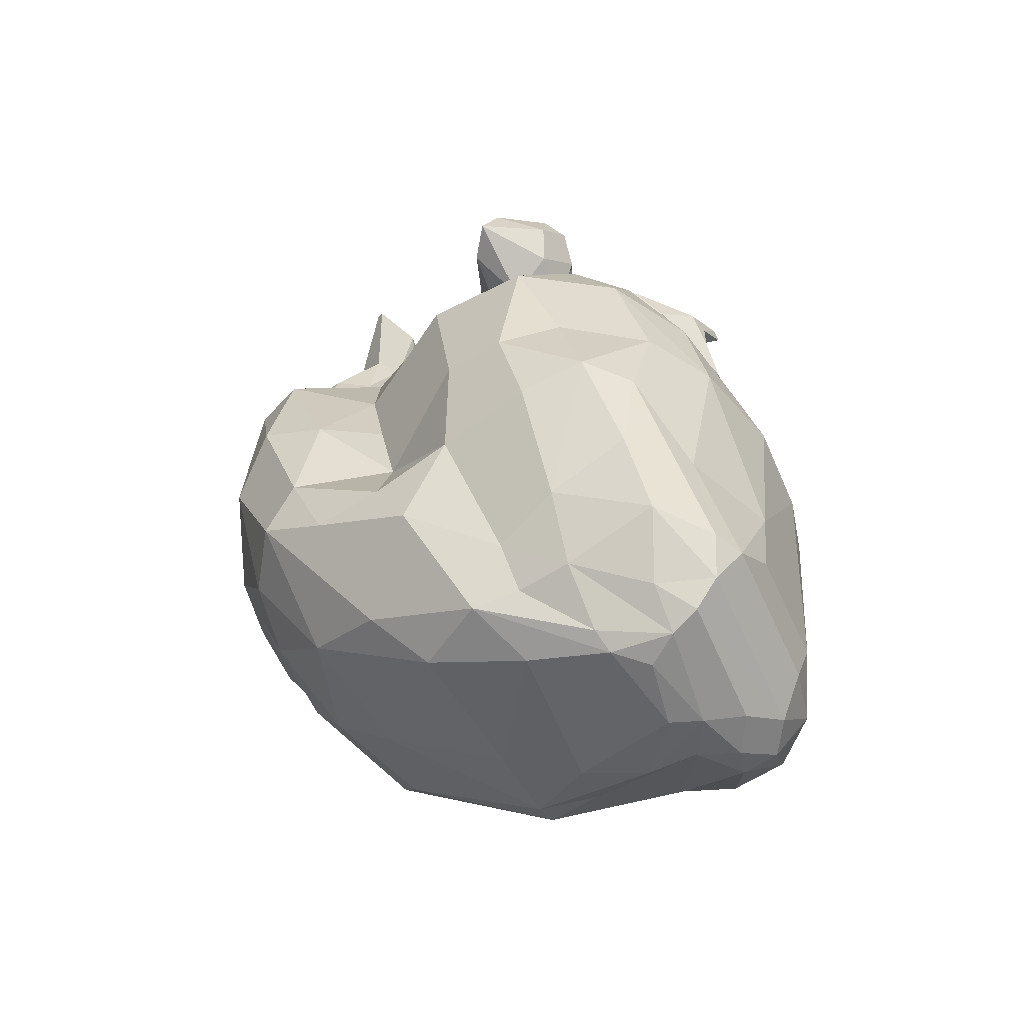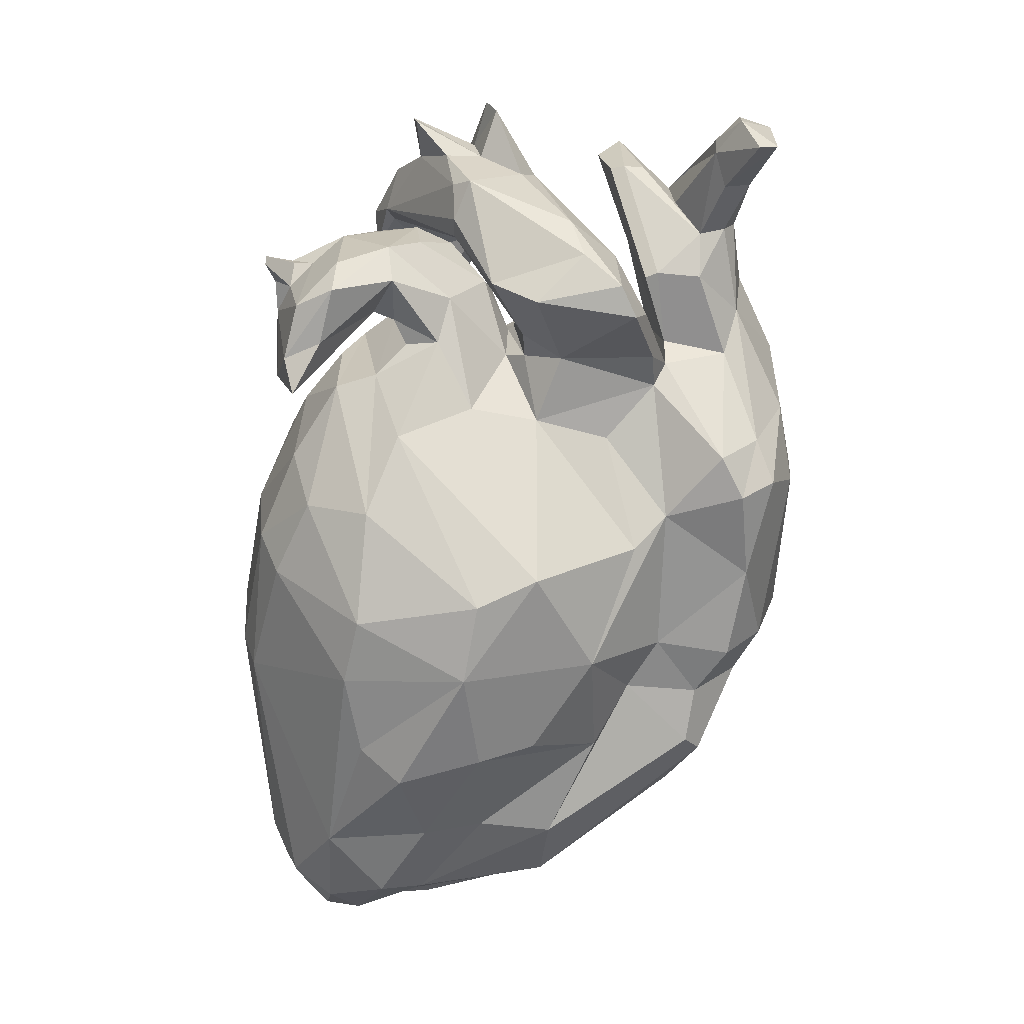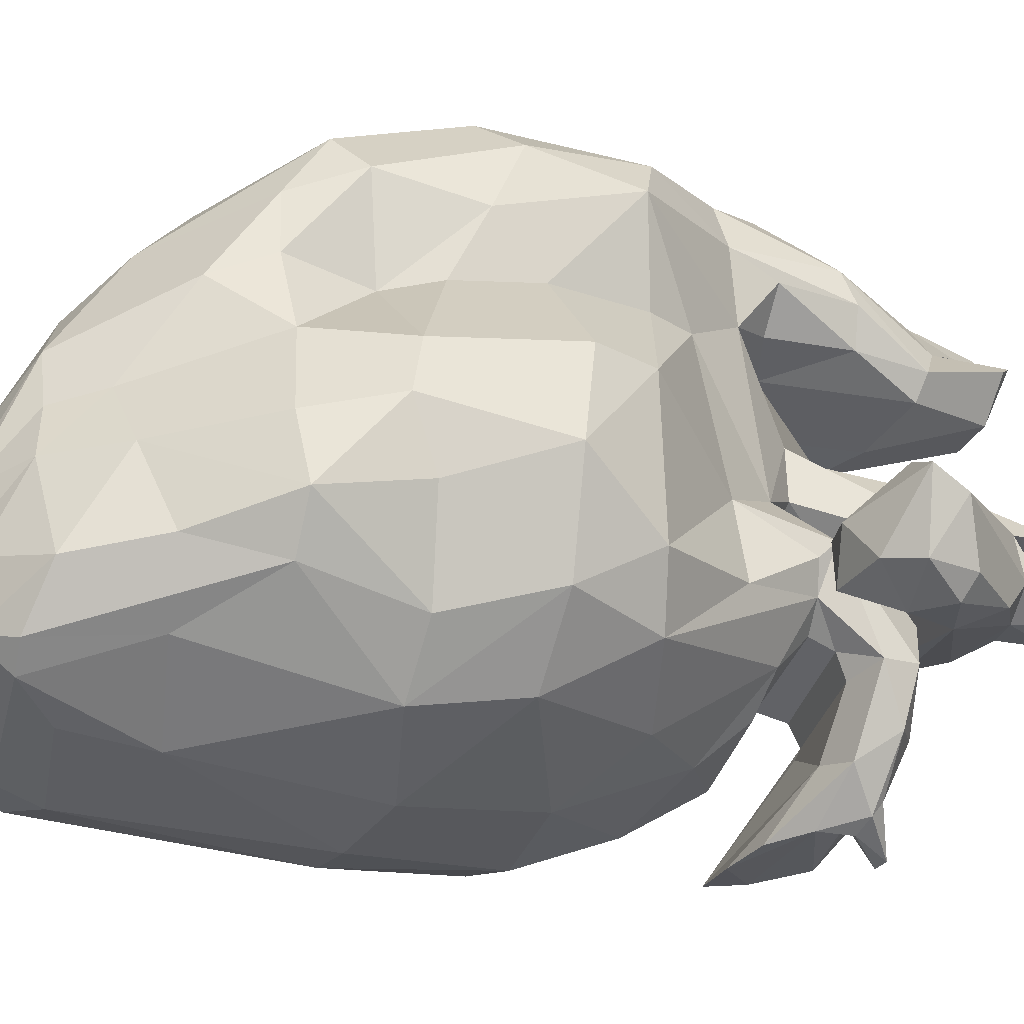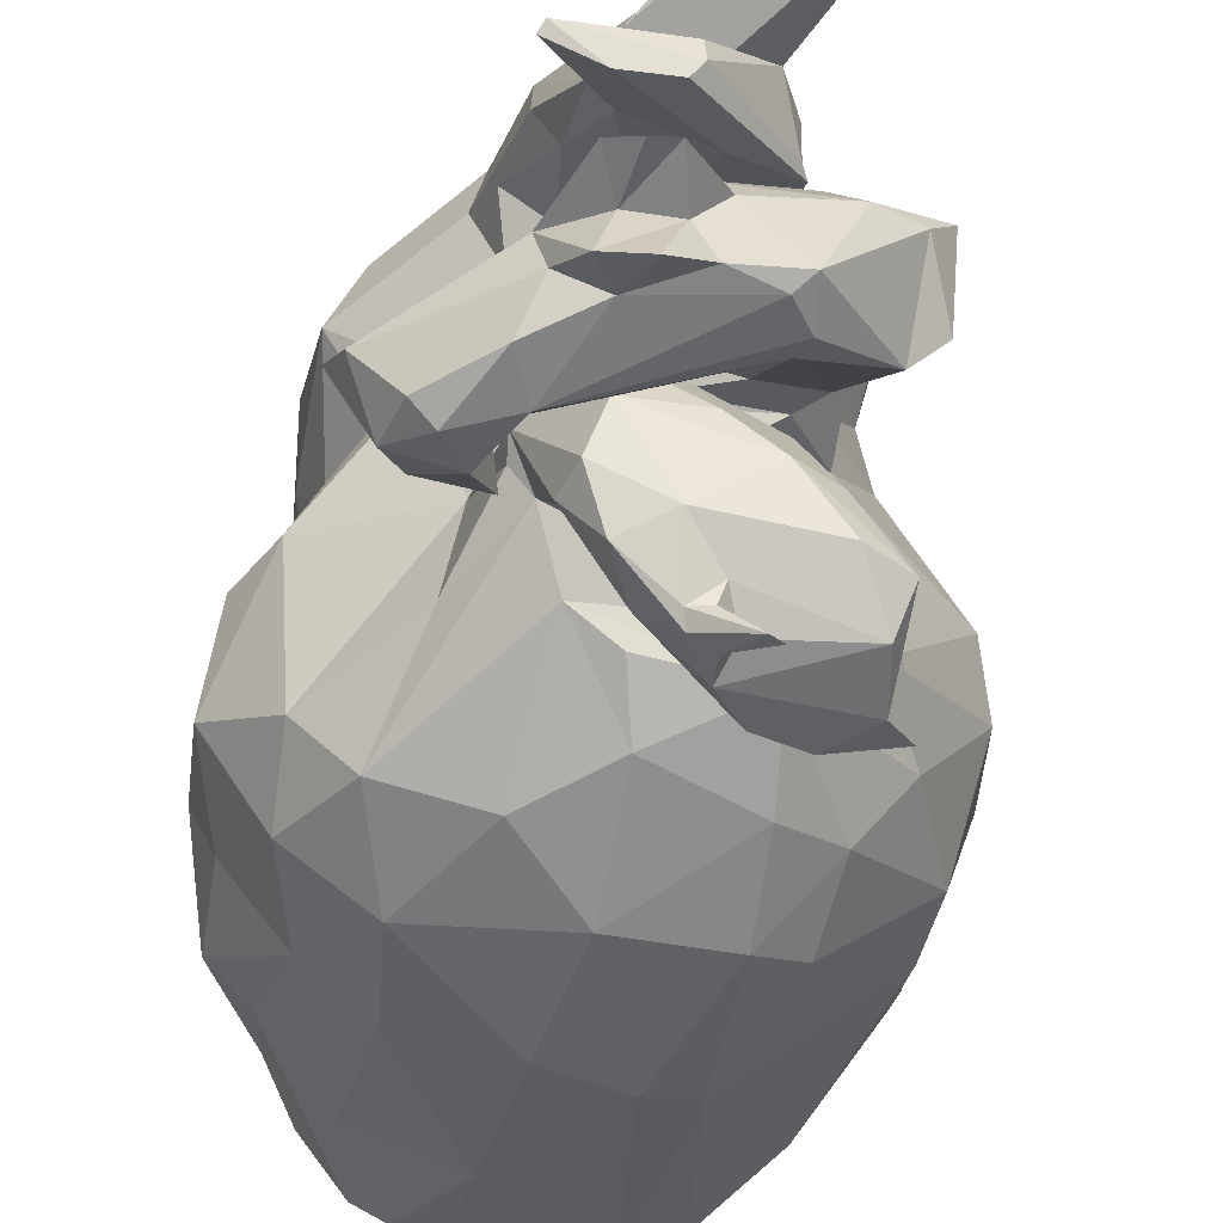
<metadata>
{"format":"obj","ext":"obj","renderer":"f3d","projection":"perspective","resolution":1024,"background":"white","views":[{"elev":-60.1,"azim":113.0,"up":"+Y"},{"elev":22.8,"azim":-95.7,"up":"+Y"},{"elev":-34.7,"azim":74.7,"up":"+Z"},{"elev":-39.2,"azim":168.1,"up":"+Z"}]}
</metadata>
<code>
o Heart_Cube.001
v -1.235 -0.3039 -0.8649
v -0.7506 -0.135 1.261
v -1.296 -0.1282 1.234
v -0.7148 -0.9169 1.14
v -1.042 -1.547 0.6897
v -1.187 -1.782 -0.8273
v -1.083 -1.837 0.2595
v -1.259 -1.911 -0.7328
v -1.206 0.1481 1.199
v -1.43 -0.1061 -0.6775
v -0.1231 -0.1703 -0.4472
v -0.2378 -0.7812 -0.6926
v -0.1907 -1.154 -0.6258
v -0.6932 -2.032 -0.525
v -1.601 -0.08192 -0.4591
v -0.2418 -1.45 -0.5544
v -1.347 0.2334 -0.03945
v -0.08739 -0.1942 0.1078
v 0.01953 -0.4062 0.07734
v -0.2756 -1.573 -0.2659
v -0.394 0.01765 0.5043
v -1.84 -0.2788 0.1614
v -0.5401 0.2176 0.6831
v -1.592 -0.2714 0.5668
v -1.587 -1.506 0.2414
v -1.494 -0.9116 0.5655
v -0.4665 -1.809 -0.06396
v -0.245 -0.1384 0.9869
v -0.1337 -0.5562 0.8769
v -0.4581 -0.1238 1.152
v -1.378 -1.403 0.7569
v -1.523 -0.04747 1.112
v -1.546 -0.414 1.017
v -1.437 0.09832 1.058
v -1.146 0.4347 -0.2744
v -1.095 0.3627 0.1184
v -0.6896 0.5171 -0.3236
v -0.7172 0.5556 -0.4017
v -0.6386 0.636 -0.04251
v -1.121 0.5617 -0.396
v -1.452 0.3534 -0.7167
v -1.331 0.4193 0.3067
v -1.538 0.6385 0.5606
v -0.5749 0.7054 0.03319
v -1.51 0.7532 0.5092
v -0.4624 1.005 0.01776
v -0.6796 0.9026 0.2853
v -0.5054 0.8056 -0.3121
v -0.2411 0.7771 -0.2914
v -0.2032 0.6103 -0.2968
v -0.5069 0.7652 -0.2825
v -0.4803 0.4417 -0.09381
v -0.5118 0.7965 0.1221
v -0.4052 0.6227 -0.3486
v -0.8657 0.6658 -0.7436
v -0.9894 0.6335 -0.712
v -1.06 0.7441 -0.803
v -0.7355 0.54 1.112
v -1.175 0.684 0.6511
v -0.5241 0.6057 0.8383
v -0.5974 0.6168 0.718
v -0.7919 0.888 1.005
v -1.047 0.833 0.9772
v -1.085 0.8269 0.8763
v -0.6859 -2.025 -0.3025
v -0.7762 -2.046 -0.4183
v -0.668 0.3292 -0.4194
v -0.6956 0.4382 -0.2822
v -0.7049 0.5149 0.09712
v -1.072 0.8385 -0.07731
v -0.8545 1.103 -0.08871
v -0.9528 0.7711 0.6127
v -0.9434 0.9146 0.8002
v -0.8092 1.024 0.5618
v -0.6291 1.037 0.5367
v -0.457 1.032 0.6163
v -1.01 1.262 1.028
v -1.352 1.221 1.036
v -0.5621 1.237 0.09018
v -1.079 -1.112 1.059
v -0.4908 -1.081 1.028
v -0.6315 -0.7381 1.201
v -1.111 -0.7345 1.232
v -1.093 -0.1427 1.275
v -0.8051 -0.7354 -0.9474
v -1.106 -0.9254 1.125
v -0.7902 -1.376 -0.8882
v -0.6229 -1.433 0.8103
v -1.061 -1.288 0.9418
v -1.366 -1.803 0.2338
v -0.6324 -1.78 0.3535
v -0.6336 -1.792 -0.8146
v -0.6117 -1.92 -0.7192
v -0.6598 -1.94 -0.008254
v -1.13 -1.997 -0.6304
v -0.6537 -1.999 -0.6273
v -1.177 -1.938 -0.003374
v -1.216 0.02196 -0.7235
v -0.6171 -0.06875 -0.7306
v -1.184 0.2856 -0.549
v -0.817 0.2999 -0.5156
v -1.257 -0.8552 -0.9205
v -0.4544 -0.7995 -0.8494
v -0.4066 -0.4507 -0.7935
v -0.4432 -1.428 -0.7384
v -1.414 -1.731 -0.7872
v -1.062 -2.039 -0.4954
v -1.385 -1.92 -0.661
v -1.523 -1.796 -0.6489
v -1.27 -1.997 -0.5591
v -0.2971 -0.1313 -0.6233
v -1.391 -1.947 -0.5341
v -1.447 0.1686 -0.3261
v -0.6514 0.3304 0.1393
v -0.5264 -1.797 -0.7582
v -0.1354 -0.4324 -0.6092
v -0.037 -0.818 -0.4104
v -0.4748 0.146 -0.004527
v -0.3699 -1.741 -0.5932
v -0.5477 -1.93 -0.5202
v -1.612 -1.728 -0.4415
v -1.845 -1.106 -0.3687
v -1.886 -0.3574 -0.06615
v 0.06652 -0.4527 -0.2899
v 0.03413 -0.9095 -0.1968
v -1.863 -1.02 -0.06114
v -1.921 -0.6422 -0.1215
v -0.04992 -1.199 -0.2513
v -0.01345 -0.8719 0.02523
v -1.504 -1.789 -0.2728
v -0.1439 -1.19 0.09017
v -1.795 -0.9982 0.1546
v -1.213 -2.001 -0.4162
v -1.354 0.4213 0.6579
v -1.345 0.1765 0.2118
v -0.4251 -1.818 -0.2605
v -0.2132 -0.7623 0.3968
v -0.2126 -0.4716 0.4472
v -0.2908 -0.9452 0.3776
v -1.606 -1.447 -0.03494
v -1.52 -0.1727 0.6966
v -0.2034 -1.235 0.3873
v -1.762 -0.6727 0.3843
v -1.583 -1.118 0.4225
v -1.304 0.2897 0.6728
v -0.8279 0.3783 0.7217
v -1.343 0.0936 0.4852
v -0.372 -1.638 -0.0354
v -0.296 -0.1406 0.4765
v -0.1495 -0.6501 0.6402
v -1.548 -1.141 0.7994
v -1.516 -0.7146 0.6798
v -0.2277 -1.439 0.2824
v -0.6104 -1.982 -0.2787
v -1.228 -1.994 -0.2376
v -0.1821 -0.9946 0.735
v -0.1431 -0.1879 0.7953
v -0.494 0.3401 0.8447
v -1.587 -0.08105 0.9811
v -1.556 -0.7545 0.9527
v -0.4571 -1.829 0.1072
v -1.51 -0.9392 0.8363
v -1.355 -1.856 0.00557
v -0.4504 0.1687 0.912
v -1.549 0.07084 0.9036
v -0.2486 -1.237 0.641
v -1.459 -1.762 0.2226
v -1.501 -1.205 0.8607
v -1.351 -0.9251 1.024
v -0.4903 -1.606 0.5194
v -0.5001 0.1424 1.101
v -1.409 -0.7382 1.11
v -1.186 0.3708 0.9681
v -1.02 -2.042 -0.3829
v -0.2595 -1.101 0.8808
v -0.292 -0.6687 1.063
v -1.211 0.337 -0.3969
v -1.116 0.526 -0.3182
v -0.5127 0.4745 -0.06484
v -1.134 0.6115 -0.1014
v -0.8375 0.7871 -0.4956
v -0.8842 0.5214 -0.591
v -0.6895 0.7084 -0.5534
v -1.069 0.803 -0.3308
v -1.109 0.5374 -0.4463
v -0.9548 0.5255 -0.7654
v -1.221 0.7897 -0.5315
v -1.357 0.4624 -0.7429
v -0.04833 -1.148 -0.484
v -1.758 -0.6962 -0.5645
v -1.771 -0.4561 -0.509
v -1.218 0.4621 -0.1563
v -1.772 -0.9917 -0.5091
v -0.4141 0.1613 -0.3243
v -0.5893 0.6214 -0.3863
v -1.379 0.5241 -0.6082
v -0.7656 0.5804 -0.6325
v -1.056 0.4035 -0.7747
v -0.5843 0.4301 -0.2193
v -0.52 0.418 -0.1232
v -1.629 -1.467 -0.6442
v -0.6257 0.7457 -0.3647
v -0.6837 0.7737 -0.1999
v -1.221 0.7128 -0.3257
v -0.9273 0.779 -0.2012
v -0.8085 0.4519 0.2674
v -0.7747 0.4352 0.4415
v -0.7641 0.6543 0.2025
v -1.044 0.5358 0.6156
v -1.192 0.3899 0.1808
v -0.87 0.4096 0.1728
v -0.8998 0.5893 0.166
v -1.495 0.6958 0.1951
v -0.7545 0.7351 0.2994
v -1.062 0.5076 0.1608
v -1.366 0.7337 0.04026
v -0.8439 0.754 -0.009572
v -1.409 0.8488 0.3818
v -1.245 0.9334 0.3498
v -1.181 0.7748 0.5309
v -0.9328 0.5886 0.5145
v -0.6358 1.049 -0.177
v -0.6312 1.09 0.03806
v -0.493 0.9141 0.1276
v -0.7671 0.9929 0.2657
v -1.082 1.057 -0.01675
v -0.4347 0.9518 -0.2596
v -0.4928 1.043 -0.1204
v -0.1988 0.7038 -0.02488
v -0.445 0.6139 -0.1415
v -0.4558 0.5513 0.02918
v -0.4974 0.4531 -0.2476
v -0.1107 0.7117 -0.1206
v -0.07538 0.5899 -0.06342
v -0.3158 0.7459 -0.3516
v -0.1982 0.5814 0.01705
v -0.3671 0.4311 -0.1034
v -0.2843 0.4992 -0.2643
v -0.9752 0.7881 0.4738
v -0.948 0.7125 -0.6215
v -0.8549 0.6979 -0.6989
v -1.364 0.7259 -0.5565
v -0.9439 0.6431 -0.7695
v -0.9231 0.7084 -0.6926
v -1.018 0.7649 -0.7978
v -0.6169 0.4733 1.102
v -1.086 0.5133 1.032
v -1.142 0.4141 0.7361
v -0.6381 0.3366 0.7432
v -0.6483 0.3265 1.203
v -0.5384 0.5624 0.9719
v -1.166 0.6782 0.8632
v -0.6788 0.8383 0.6219
v -0.6118 0.8581 0.6954
v -1.159 0.6957 0.701
v -0.7476 -1.133 1.056
v -1.086 -0.8167 -0.9571
v -0.7848 -1.664 -0.8608
v -0.841 0.2815 1.228
v -0.8445 0.3849 0.1508
v -0.7554 0.7251 -0.06759
v -1.406 0.6079 0.6195
v -1.104 0.9128 -0.07956
v -0.8947 0.8784 1.034
v -0.9679 0.8307 1.032
v -0.8438 1.034 0.6864
v -1.023 1.028 -0.07627
v -0.9051 1.034 0.1971
v -1.262 0.4968 0.168
v -1.225 0.3491 -0.7732
v -1.318 0.656 -0.69
v -0.8679 0.5955 0.05732
v -1.249 0.3578 0.7251
v -1.213 -1.629 -0.8697
v -0.8834 -0.7036 1.246
v -0.8481 1.042 0.6097
v -0.4764 1.059 0.6456
v -0.6762 0.908 0.8182
v -1.139 1.029 1.051
v -1.077 1.191 0.9268
v -1.189 1.036 0.9451
v -0.7461 0.9938 0.8782
v -1.148 1.157 0.9126
v -1.326 1.217 1.109
v -1.05 1.228 1.14
v -1.2 1.288 0.9966
v -1.132 1.155 1.128
v -0.6557 1.265 0.08614
v -0.7425 1.25 0.1162
v -0.557 1.187 -0.1972
v -0.6967 1.204 -0.1939
v -0.7908 1.08 0.05077
v -1.407 -0.3883 -0.8078
v -0.8672 -0.2836 -0.8689
v -1.69 -1.428 -0.2665
v -0.8658 0.1357 -0.6663
f 275 83 4
f 82 4 81
f 84 83 275
f 176 30 82
f 293 1 102
f 85 87 257
f 102 274 106
f 89 5 88
f 170 91 161
f 106 6 8
f 93 96 8
f 106 8 108
f 97 174 65
f 174 66 65
f 99 296 67
f 98 296 294
f 111 99 67
f 32 9 34
f 158 60 164
f 34 9 247
f 10 100 98
f 100 177 67
f 10 98 1
f 11 111 194
f 111 67 199
f 115 93 92
f 105 92 87
f 106 109 201
f 190 102 201
f 294 104 85
f 190 293 102
f 103 105 87
f 191 10 293
f 193 201 122
f 193 190 201
f 109 108 112
f 15 100 10
f 120 96 93
f 119 93 115
f 105 115 92
f 104 116 103
f 111 116 104
f 112 110 133
f 126 127 122
f 127 123 191
f 17 192 113
f 114 69 260
f 65 66 14
f 16 20 119
f 21 118 114
f 18 118 21
f 135 36 17
f 179 69 114
f 20 136 119
f 18 19 124
f 149 18 21
f 143 22 127
f 24 135 22
f 210 36 135
f 136 14 120
f 152 143 26
f 141 24 143
f 130 163 167
f 133 155 163
f 133 107 155
f 21 23 157
f 145 42 135
f 36 210 260
f 136 154 14
f 136 27 154
f 131 153 148
f 28 157 164
f 162 152 26
f 146 209 262
f 141 147 24
f 165 145 141
f 142 166 153
f 138 150 137
f 150 156 139
f 21 157 149
f 149 157 138
f 25 167 168
f 168 151 25
f 172 33 160
f 167 90 31
f 163 155 90
f 164 251 171
f 164 171 28
f 28 171 30
f 165 173 273
f 273 248 146
f 146 248 72
f 159 165 141
f 27 161 154
f 161 65 154
f 153 161 27
f 157 29 150
f 171 250 2
f 155 174 97
f 90 7 5
f 31 5 89
f 165 34 173
f 34 247 173
f 159 34 165
f 159 32 34
f 161 94 65
f 176 81 175
f 156 175 166
f 28 176 29
f 28 30 176
f 177 35 68
f 199 67 68
f 36 180 17
f 192 35 177
f 194 199 200
f 180 184 204
f 37 195 199
f 192 180 204
f 39 261 69
f 184 205 203
f 240 56 271
f 184 187 242
f 196 188 41
f 197 186 55
f 40 196 41
f 178 204 40
f 195 183 202
f 118 200 179
f 11 124 116
f 201 121 295
f 127 191 190
f 127 190 193
f 242 271 188
f 188 271 186
f 269 216 70
f 42 43 213
f 114 211 206
f 114 206 207
f 23 207 146
f 42 269 210
f 214 47 221
f 215 212 206
f 222 48 267
f 221 239 209
f 43 45 213
f 70 217 212
f 217 44 208
f 218 219 226
f 263 226 267
f 267 226 71
f 47 225 239
f 48 227 235
f 217 51 44
f 228 227 222
f 230 232 52
f 227 49 235
f 51 230 44
f 52 232 237
f 231 237 236
f 231 52 237
f 44 231 53
f 231 236 53
f 233 50 49
f 54 50 238
f 236 234 229
f 237 238 234
f 238 50 234
f 48 235 54
f 239 225 220
f 220 219 45
f 263 48 70
f 267 48 263
f 216 218 226
f 241 240 181
f 182 198 197
f 183 55 241
f 241 245 244
f 55 245 241
f 241 244 240
f 56 243 186
f 55 243 245
f 56 57 243
f 248 59 72
f 246 58 250
f 250 58 259
f 273 173 248
f 248 255 59
f 251 62 246
f 255 64 276
f 61 254 60
f 254 278 251
f 173 247 252
f 61 60 158
f 246 62 58
f 278 282 77
f 80 256 4 86
f 58 264 265
f 58 62 264
f 63 64 252
f 247 265 63
f 253 254 61
f 281 283 64
f 146 72 253
f 267 71 222
f 223 79 46
f 223 289 288
f 290 291 292
f 269 70 215
f 41 270 182
f 270 188 186
f 181 184 203
f 272 261 205
f 184 181 187
f 249 146 61
f 260 211 114
f 66 174 107
f 296 100 101
f 94 97 65
f 91 7 94
f 88 5 91
f 4 256 81
f 82 2 275
f 102 257 274
f 81 256 88
f 3 84 9
f 276 266 277
f 73 266 64
f 284 78 281
f 264 285 287
f 78 286 283
f 283 286 280
f 64 283 73
f 265 279 63
f 265 264 279
f 283 280 282
f 78 284 286
f 286 284 285
f 280 77 282
f 281 78 283
f 62 77 285
f 279 287 284
f 287 285 284
f 225 289 268
f 47 289 225
f 292 268 289
f 228 290 46
f 222 290 228
f 222 291 290
f 293 10 1
f 84 2 259
f 175 81 88
f 4 83 86
f 176 82 81
f 84 3 83
f 82 30 2
f 258 274 257 87
f 175 88 170
f 6 274 258 92
f 5 7 91
f 170 88 91
f 161 91 94
f 8 6 92 93
f 106 274 6
f 110 108 8 95
f 117 12 116 124
f 67 296 101
f 98 100 296
f 32 3 9
f 249 61 158
f 2 250 259
f 194 111 199
f 110 95 107
f 107 14 66
f 112 108 110
f 109 106 108
f 87 92 258
f 87 85 103
f 190 191 293
f 85 104 103
f 201 102 106
f 294 99 104
f 99 111 104
f 191 15 10
f 191 123 15
f 15 177 100
f 15 113 177
f 17 180 192
f 120 14 96
f 105 13 115
f 103 12 13
f 103 116 12
f 103 13 105
f 111 11 116
f 18 11 118
f 133 110 107
f 121 112 130
f 295 126 122
f 122 201 295
f 123 22 113
f 189 128 20
f 189 20 16
f 117 125 189
f 140 144 126 295
f 117 124 125
f 11 18 124
f 130 140 295 121
f 144 132 126
f 127 22 123
f 127 126 132 143
f 130 112 133
f 118 179 114
f 22 17 113
f 22 135 17
f 119 136 120
f 189 125 128
f 23 21 114
f 130 133 163
f 140 130 25
f 144 143 132
f 143 24 22
f 148 20 128 131
f 135 42 210
f 145 134 42
f 20 148 136
f 129 125 124 19
f 131 128 125 129
f 215 211 210 269
f 144 140 25
f 25 26 144
f 152 141 143
f 144 26 143
f 25 130 167
f 147 145 135
f 260 210 211
f 137 129 19 138
f 24 147 135
f 136 148 27
f 131 142 153
f 129 139 131
f 138 19 18 149
f 129 137 139
f 131 139 142
f 160 162 169 172
f 157 23 164
f 23 249 158
f 23 158 164
f 155 107 174
f 151 162 26
f 160 33 152
f 152 33 141
f 162 160 152
f 25 151 26
f 33 159 141
f 273 146 262
f 141 145 147
f 14 154 65
f 148 153 27
f 138 157 150
f 137 150 139
f 139 156 142
f 33 32 159
f 168 167 31
f 162 151 168 169
f 169 168 80 86
f 167 163 90
f 90 155 97
f 145 165 273
f 153 170 161
f 153 166 170
f 150 29 156
f 142 156 166
f 157 28 29
f 30 171 2
f 171 251 246
f 171 246 250
f 90 97 7
f 31 90 5
f 172 169 86 83
f 83 3 172
f 168 31 89 80
f 33 172 3 32
f 175 156 29 176
f 166 175 170
f 178 37 68 35
f 205 184 180 272
f 180 36 272
f 113 192 177
f 203 39 179 202
f 197 195 38 182
f 68 37 199
f 179 39 69
f 38 37 178 40
f 182 38 40 185
f 119 115 13 16
f 69 261 272
f 37 38 195
f 203 202 181
f 40 204 196
f 196 204 242
f 204 184 242
f 185 41 182
f 270 41 188
f 182 270 198
f 197 198 186
f 185 40 41
f 179 195 202
f 183 195 197
f 35 192 178
f 178 192 204
f 200 199 179
f 199 195 179
f 13 12 189
f 12 117 189
f 13 189 16
f 214 207 206 208
f 119 120 93
f 118 11 194
f 118 194 200
f 121 109 112
f 201 109 121
f 122 127 193
f 123 113 15
f 196 242 188
f 202 183 181
f 183 241 181
f 240 244 56
f 39 203 261
f 207 214 221
f 221 209 146 207
f 211 215 206
f 145 273 134
f 23 114 207
f 249 23 146
f 213 216 269 42
f 208 44 214
f 262 220 45
f 216 213 218
f 42 134 43
f 206 212 208
f 215 70 212
f 292 71 226 268
f 262 209 220
f 222 227 48
f 218 45 219
f 70 216 263
f 209 239 220
f 221 47 239
f 213 45 218
f 212 217 208
f 51 217 70 48
f 226 219 268
f 220 225 219
f 47 53 224
f 233 49 227 228
f 230 54 232
f 233 46 229
f 51 54 230
f 237 232 238
f 230 52 44
f 233 234 50
f 54 235 50
f 235 49 50
f 44 52 231
f 233 229 234
f 229 46 224 53
f 228 46 233
f 232 54 238
f 240 271 187 181
f 53 236 229
f 236 237 234
f 51 48 54
f 263 216 226
f 214 53 47
f 214 44 53
f 183 197 55
f 242 187 271
f 57 56 244 245
f 55 186 243
f 243 57 245
f 252 255 248 173
f 164 60 251
f 276 74 59 255
f 74 75 72 59
f 60 254 251
f 252 247 63
f 62 278 77
f 251 278 62
f 255 252 64
f 262 43 134 273
f 247 58 265
f 276 64 266
f 9 259 247
f 247 259 58
f 61 146 253
f 268 219 225
f 223 292 289
f 223 288 79
f 223 290 292
f 223 46 290
f 43 262 45
f 186 271 56
f 198 270 186
f 205 261 203
f 67 177 68
f 107 95 96 14
f 260 69 272
f 260 272 36
f 101 100 67
f 99 294 296
f 294 85 257 1
f 8 96 95
f 94 7 97
f 256 89 88
f 102 1 257
f 276 277 75 74
f 2 84 275
f 82 275 4
f 256 80 89
f 9 84 259
f 1 98 294
f 76 254 253 75
f 76 75 277
f 277 278 254 76
f 253 72 75
f 73 278 266
f 278 277 266
f 281 64 63 279
f 279 284 281
f 282 278 73 283
f 264 62 285
f 77 286 285
f 280 286 77
f 279 264 287
f 288 289 79
f 289 47 79
f 224 79 47
f 224 46 79
f 222 71 291
f 71 292 291

</code>
